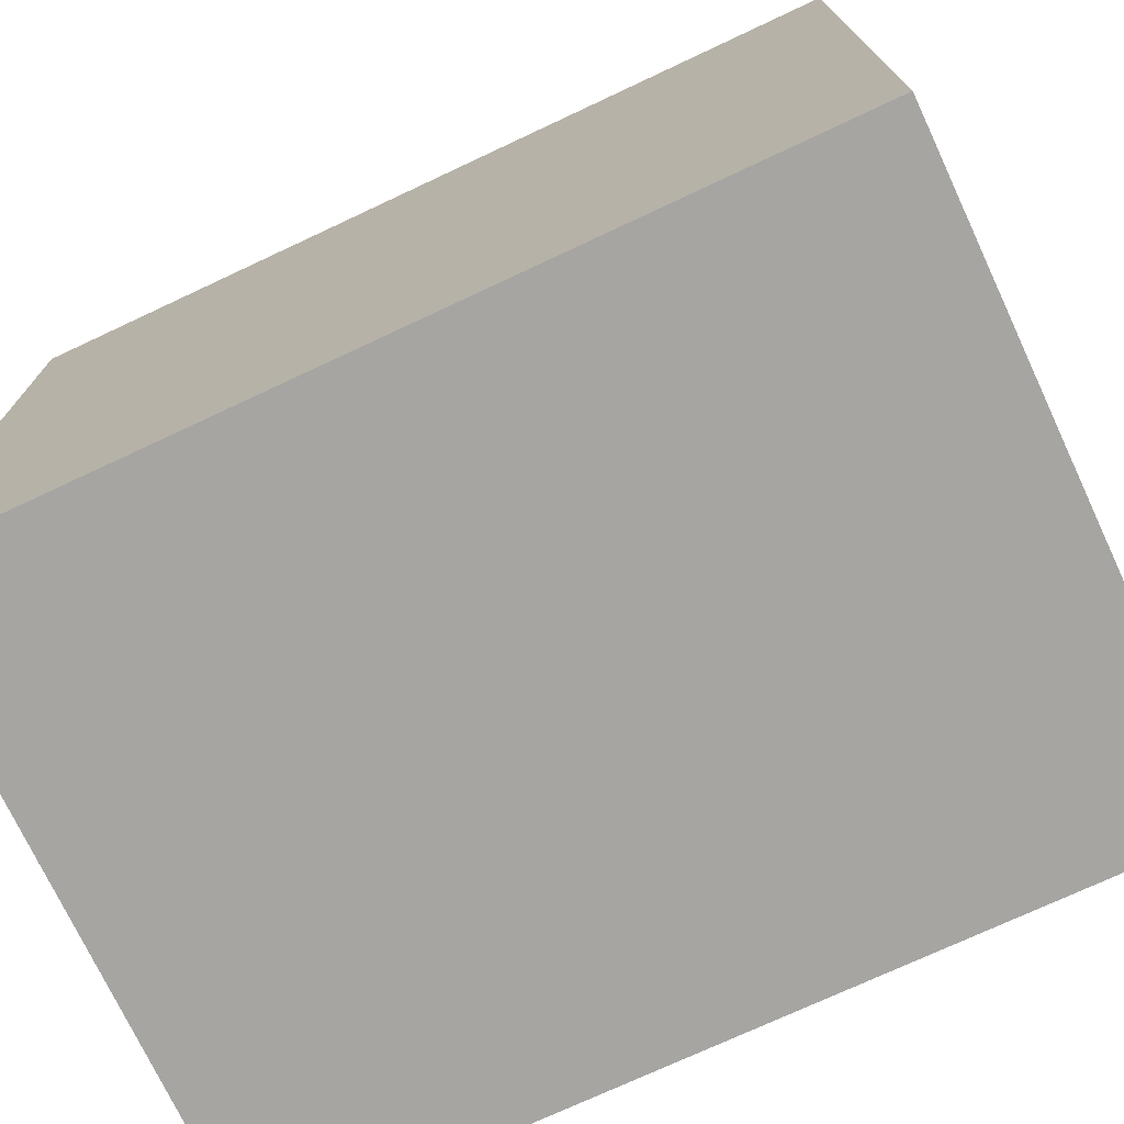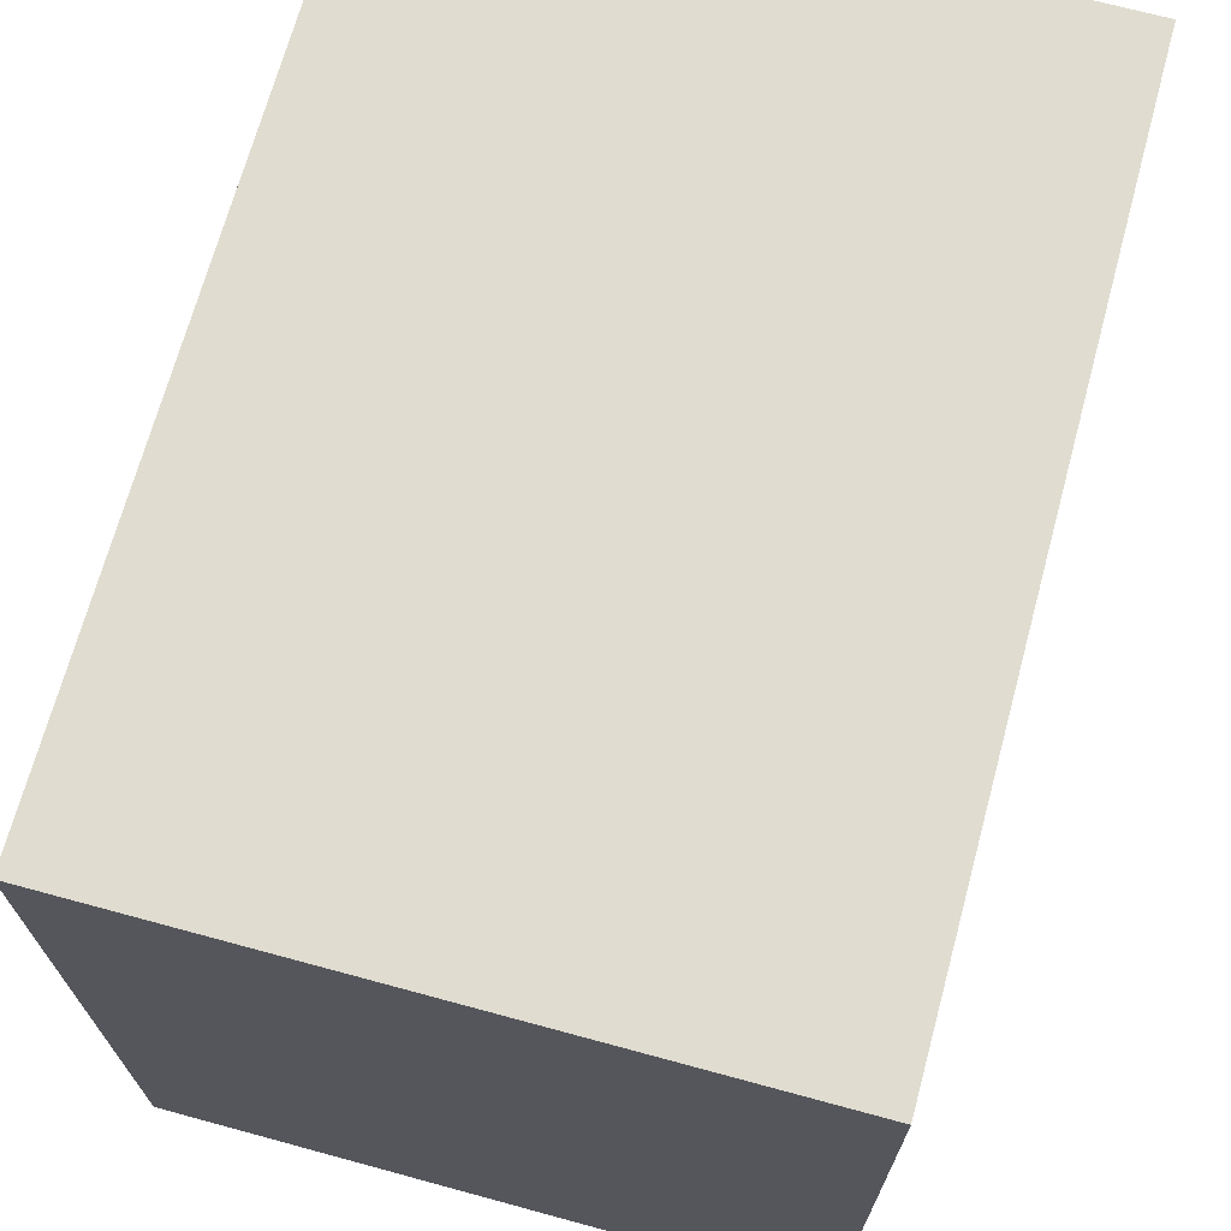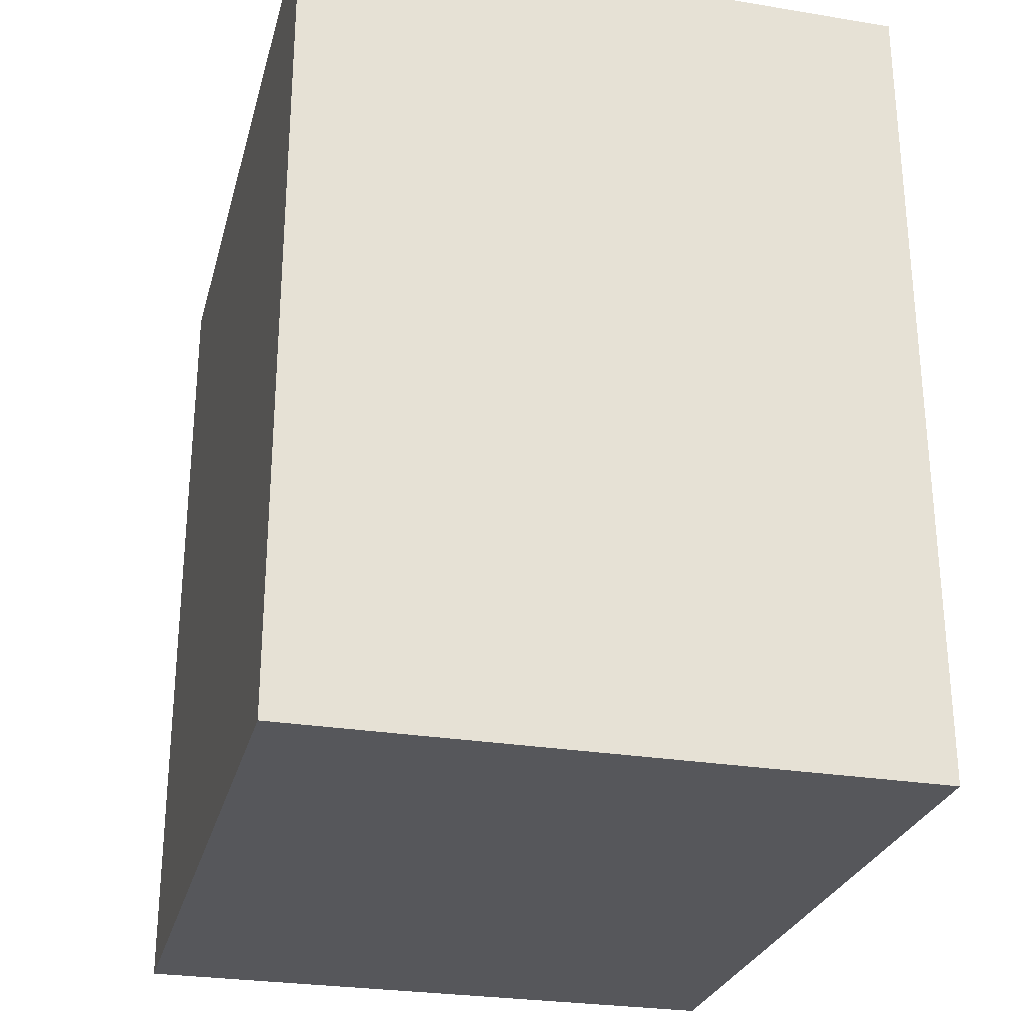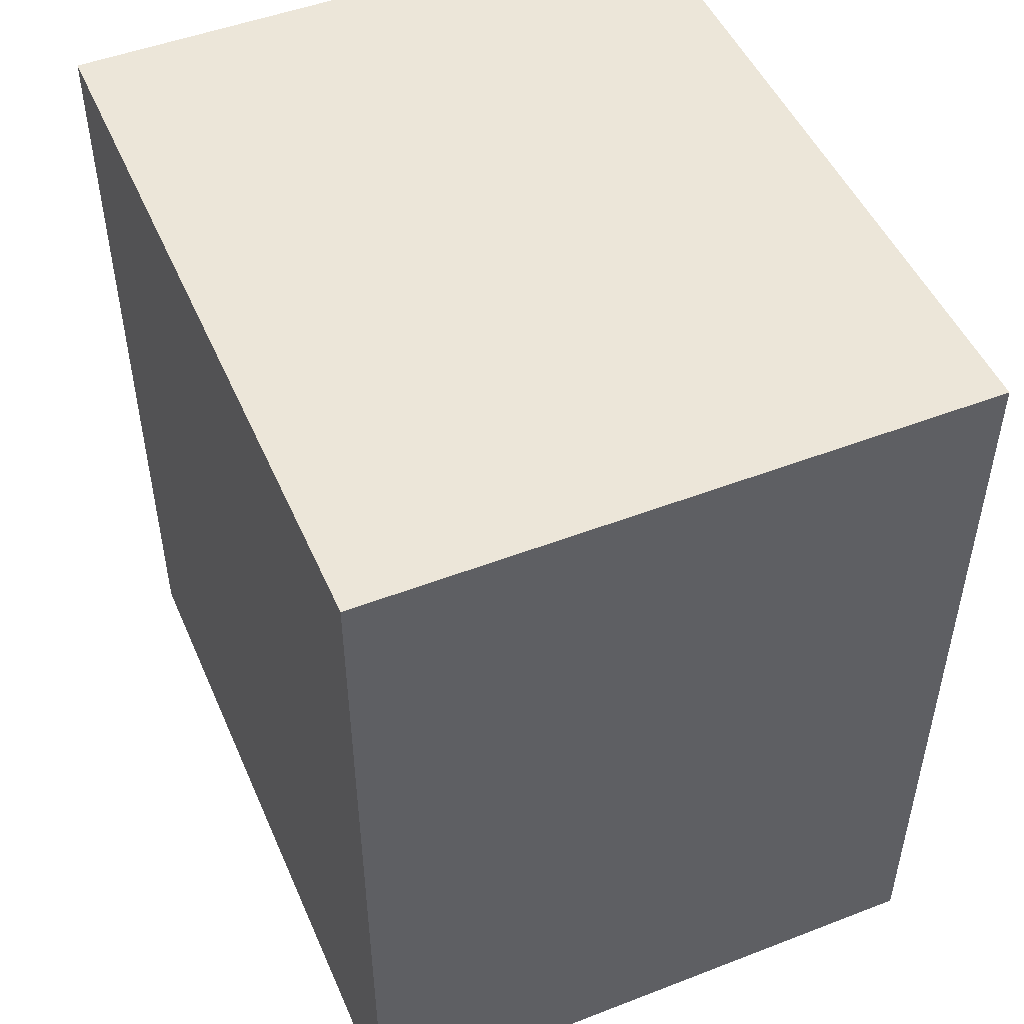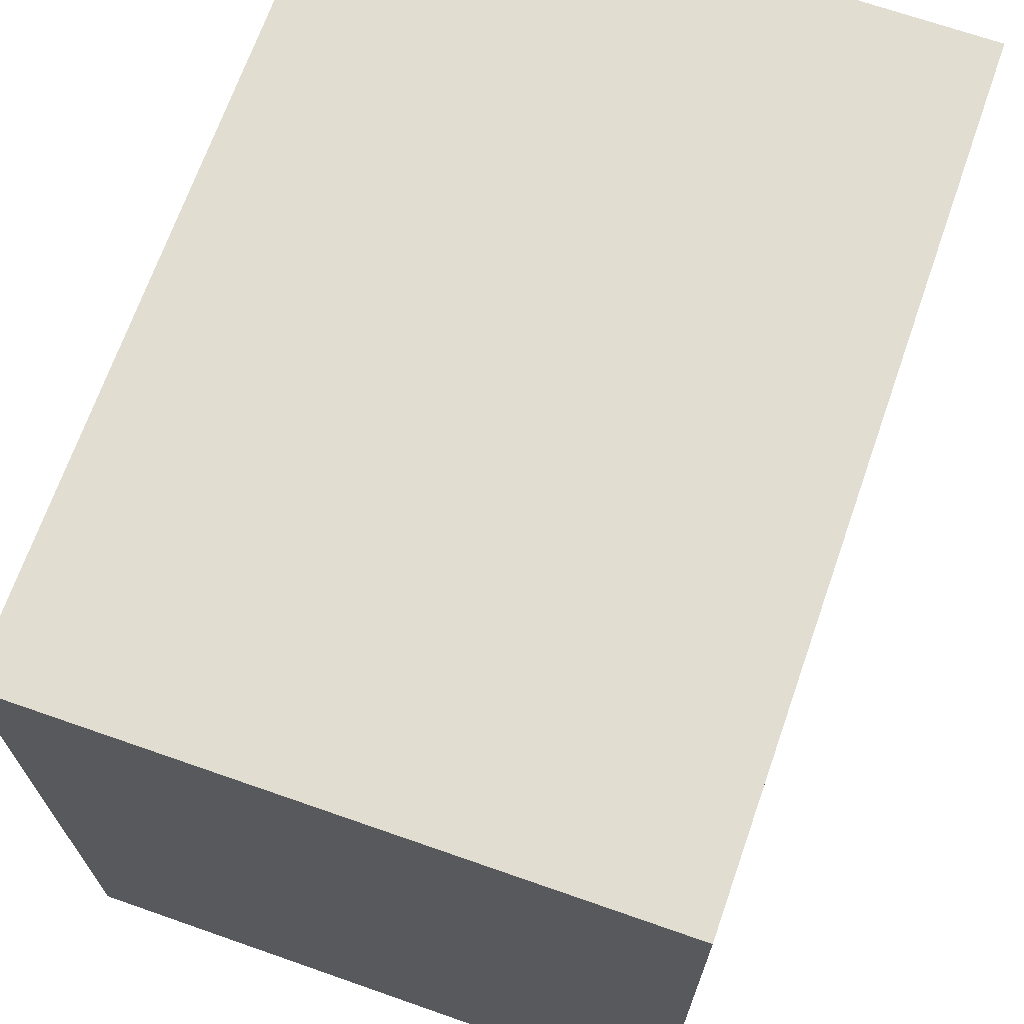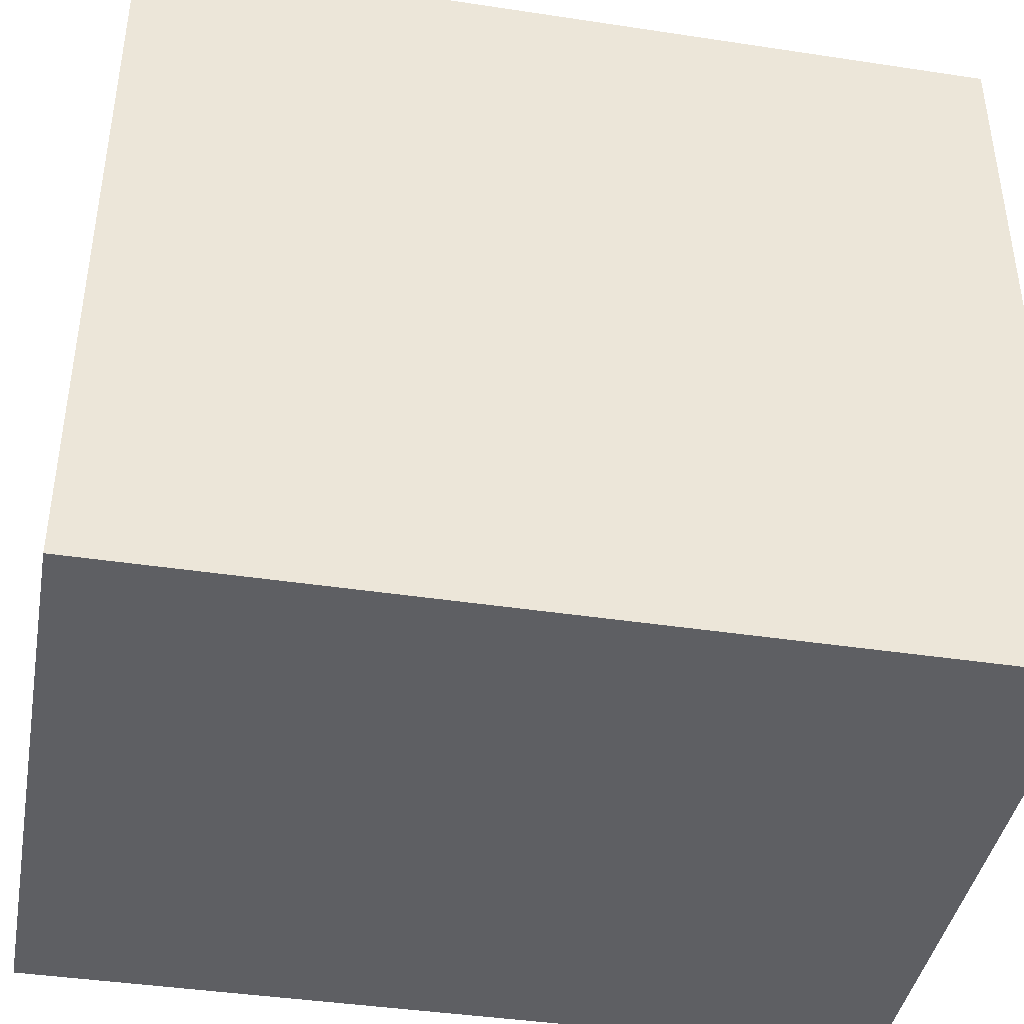
<metadata>
{"format":"obj","ext":"obj","renderer":"f3d","projection":"perspective","resolution":1024,"background":"white","views":[{"elev":-73.7,"azim":115.1,"up":"+Y"},{"elev":69.6,"azim":15.2,"up":"+Y"},{"elev":-27.4,"azim":-14.2,"up":"+Z"},{"elev":49.3,"azim":156.9,"up":"+Z"},{"elev":68.9,"azim":-160.7,"up":"+Y"},{"elev":-41.3,"azim":-100.4,"up":"+Y"}]}
</metadata>
<code>
o cube
v 0.0625 1.062 0.0625
v 0.0625 1.062 -1.125
v 0.0625 0 0.0625
v 0.0625 0 -1.125
v -0.8125 1.062 -1.125
v -0.8125 1.062 0.0625
v -0.8125 0 -1.125
v -0.8125 0 0.0625
f 4 7 5 2
f 3 4 2 1
f 8 3 1 6
f 7 8 6 5
f 6 1 2 5
f 7 4 3 8

</code>
